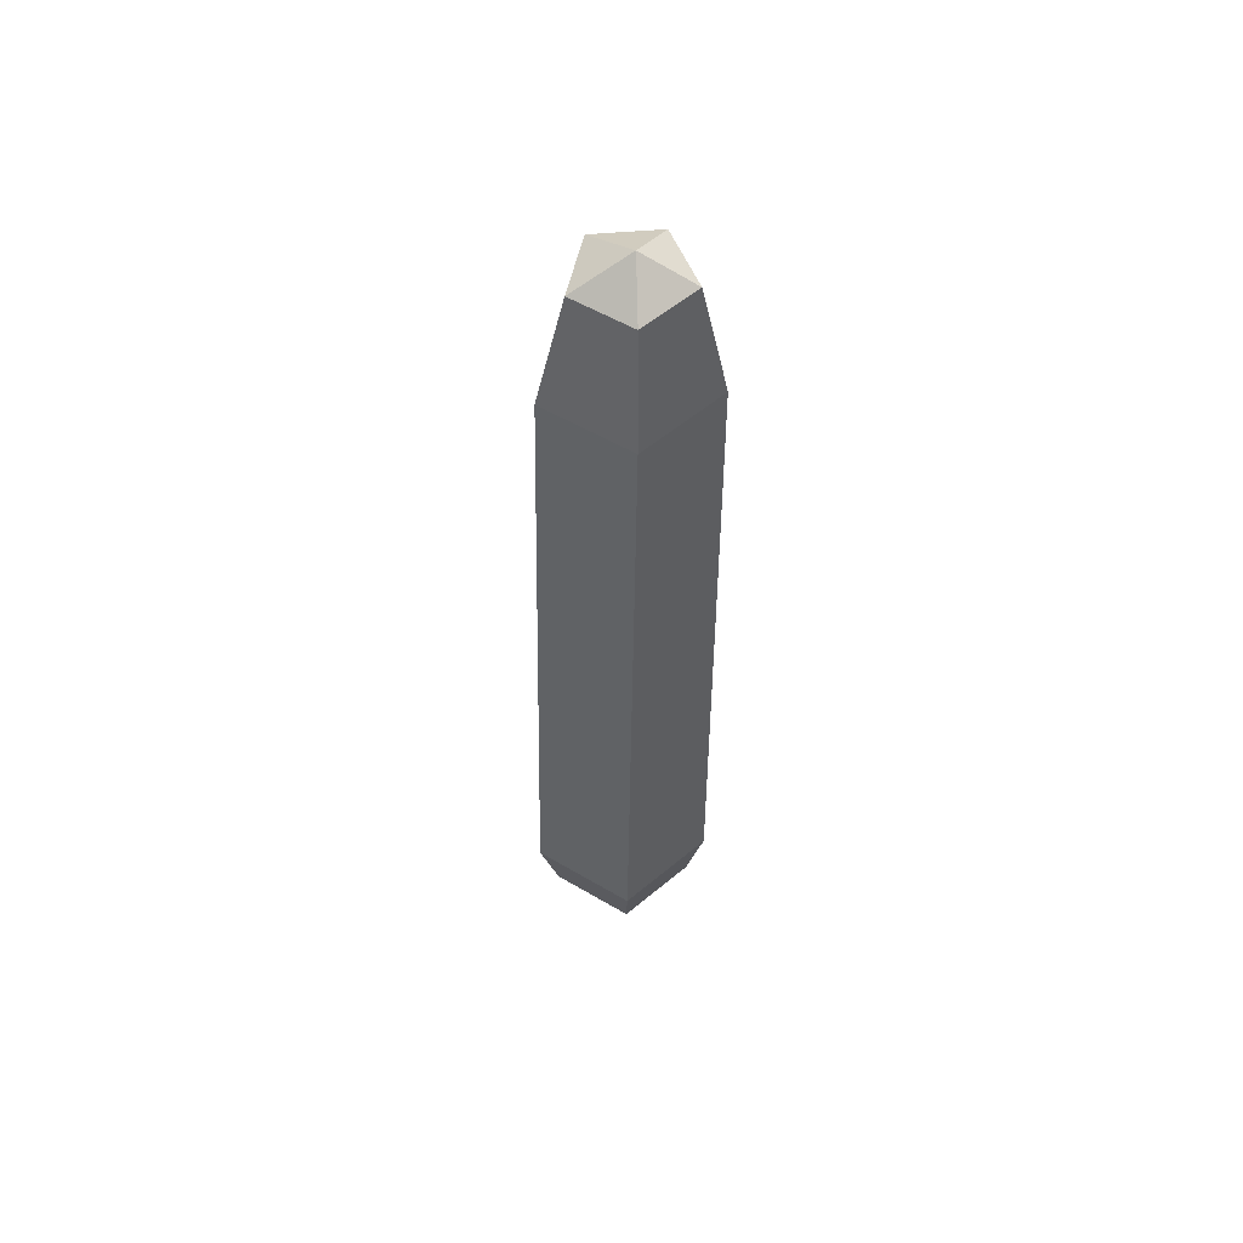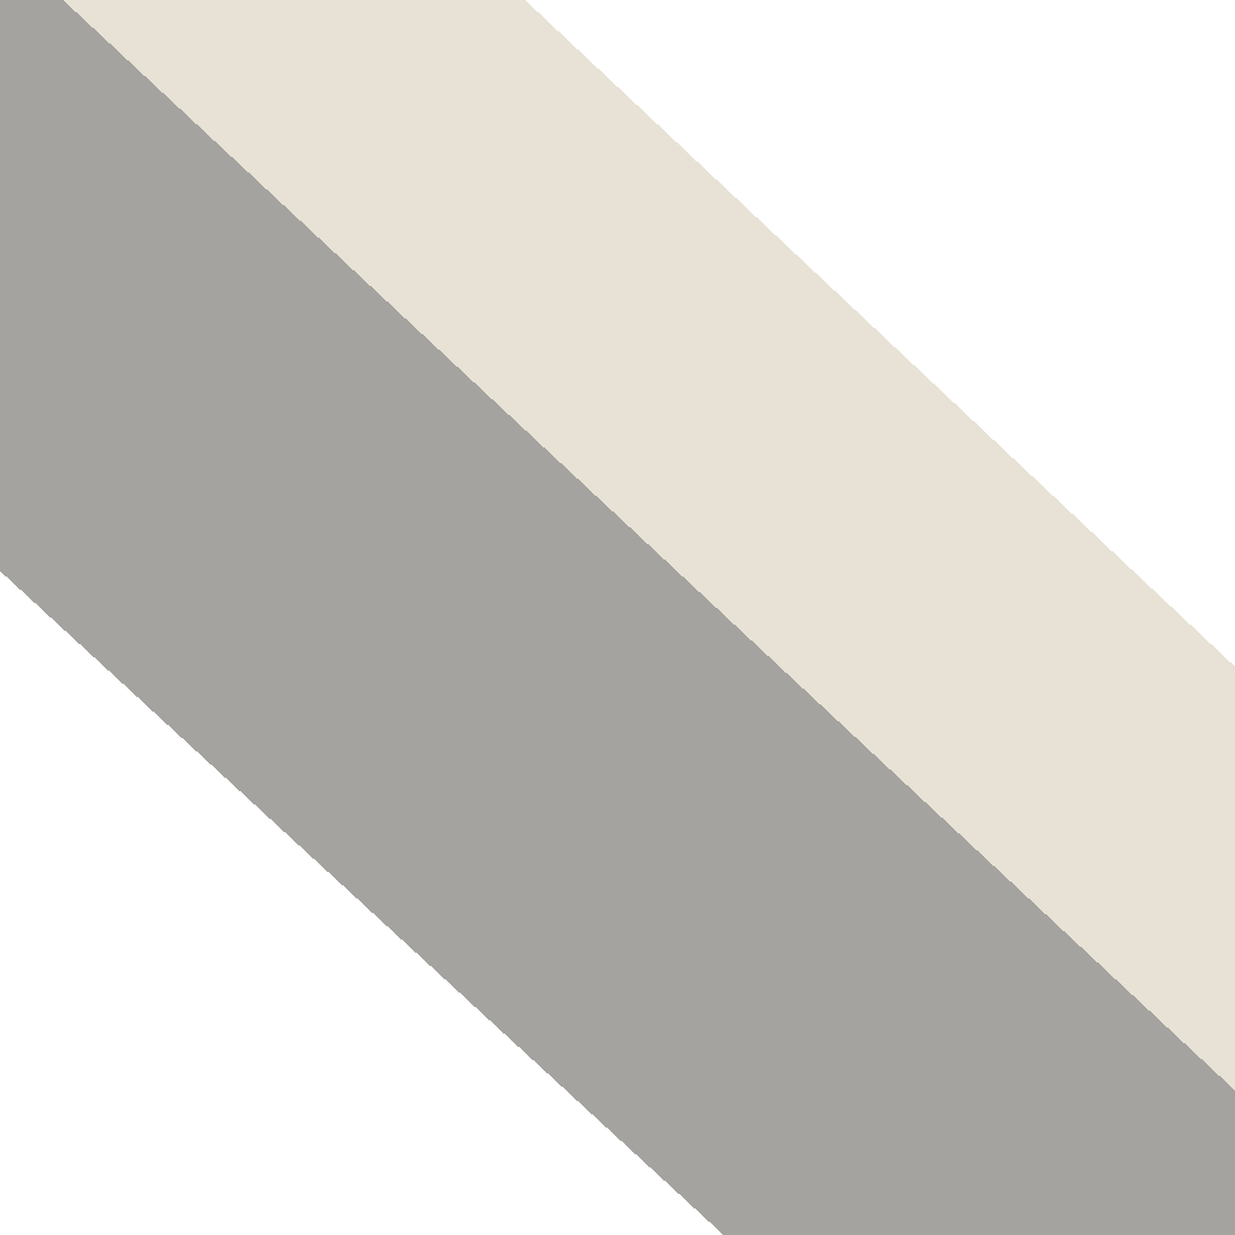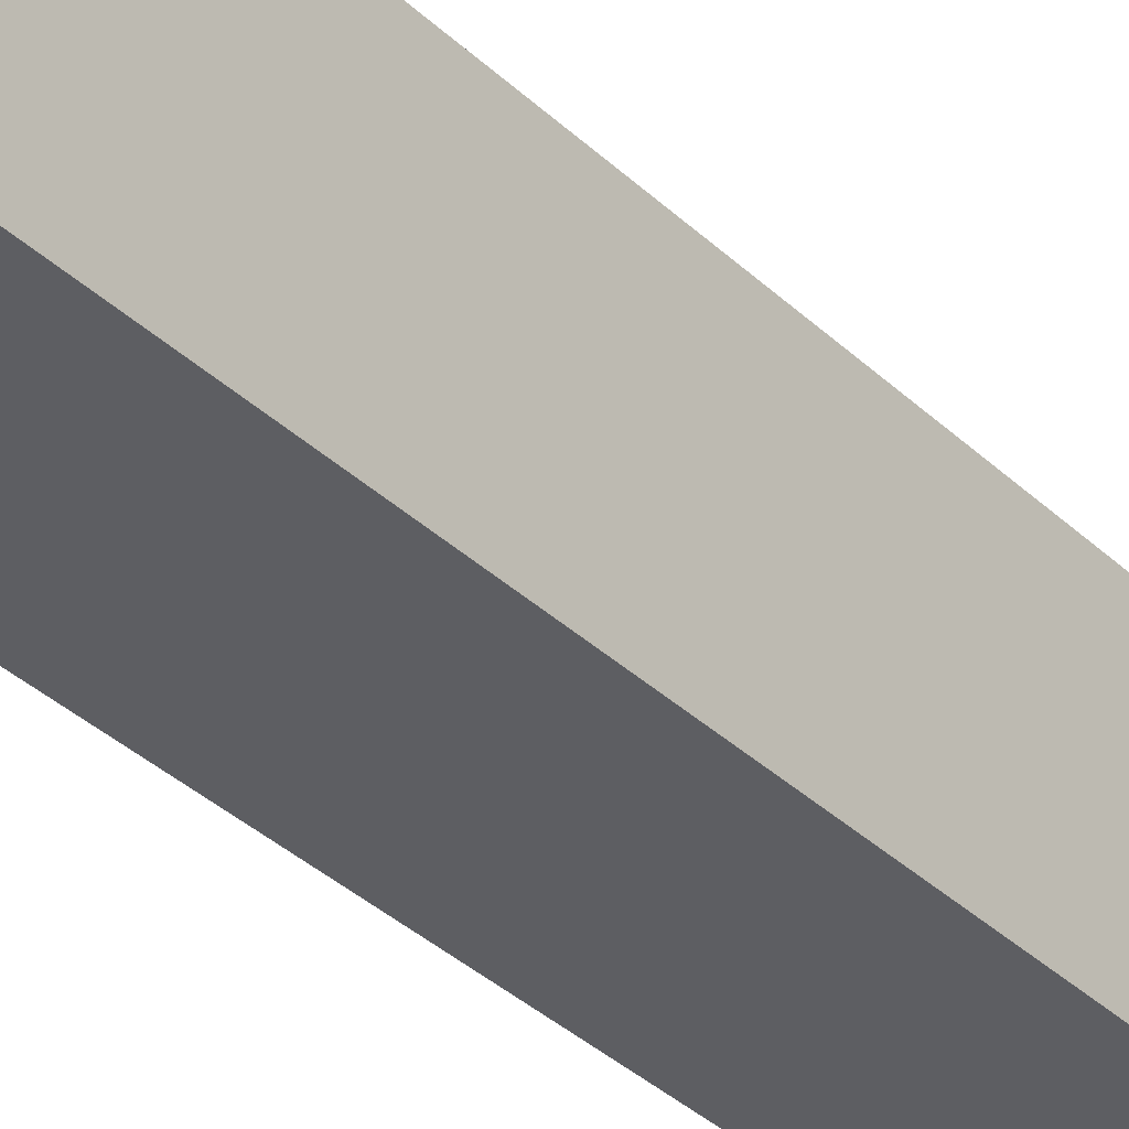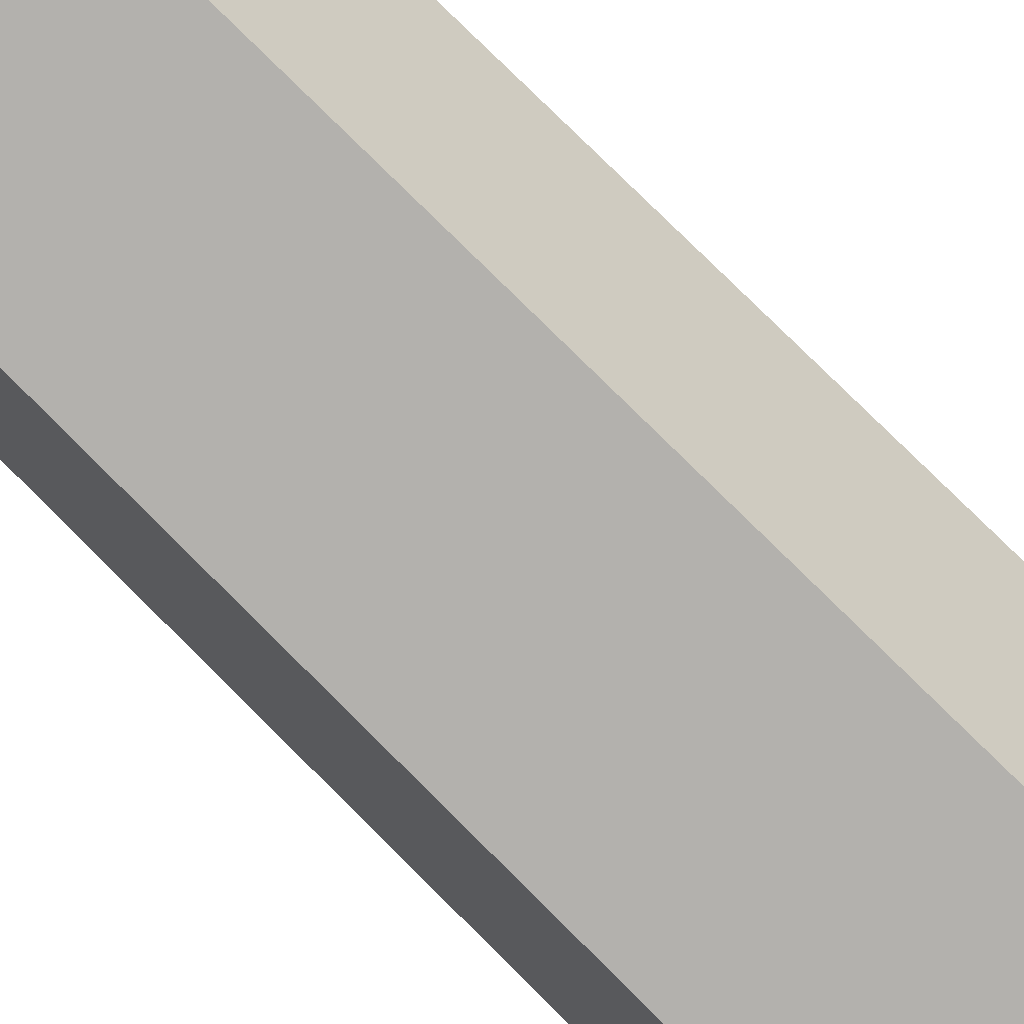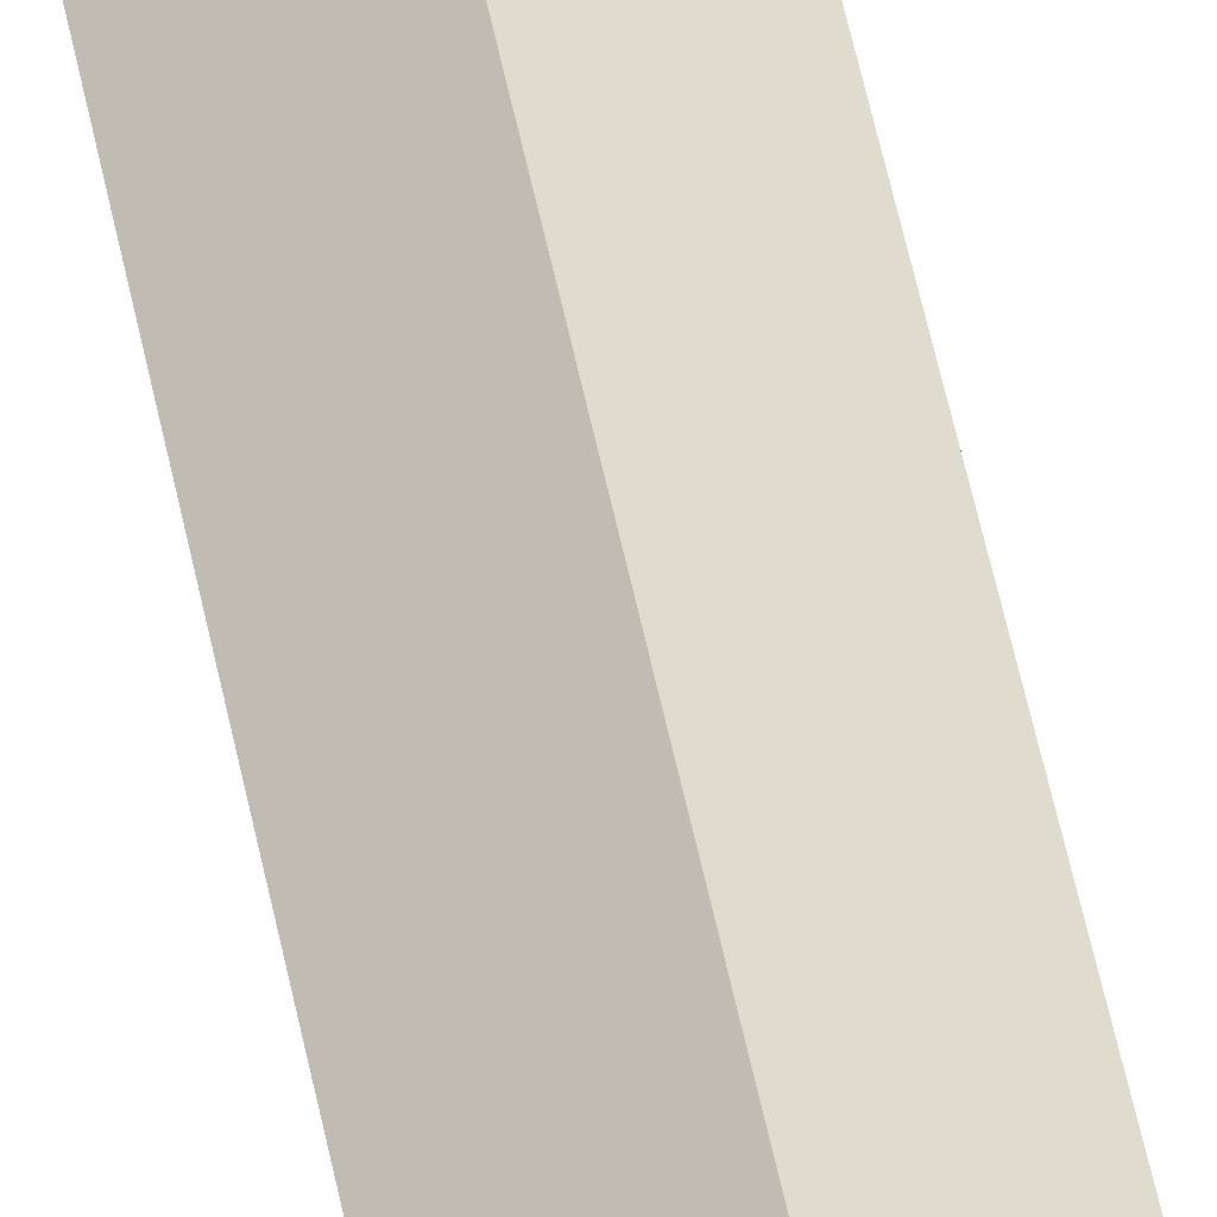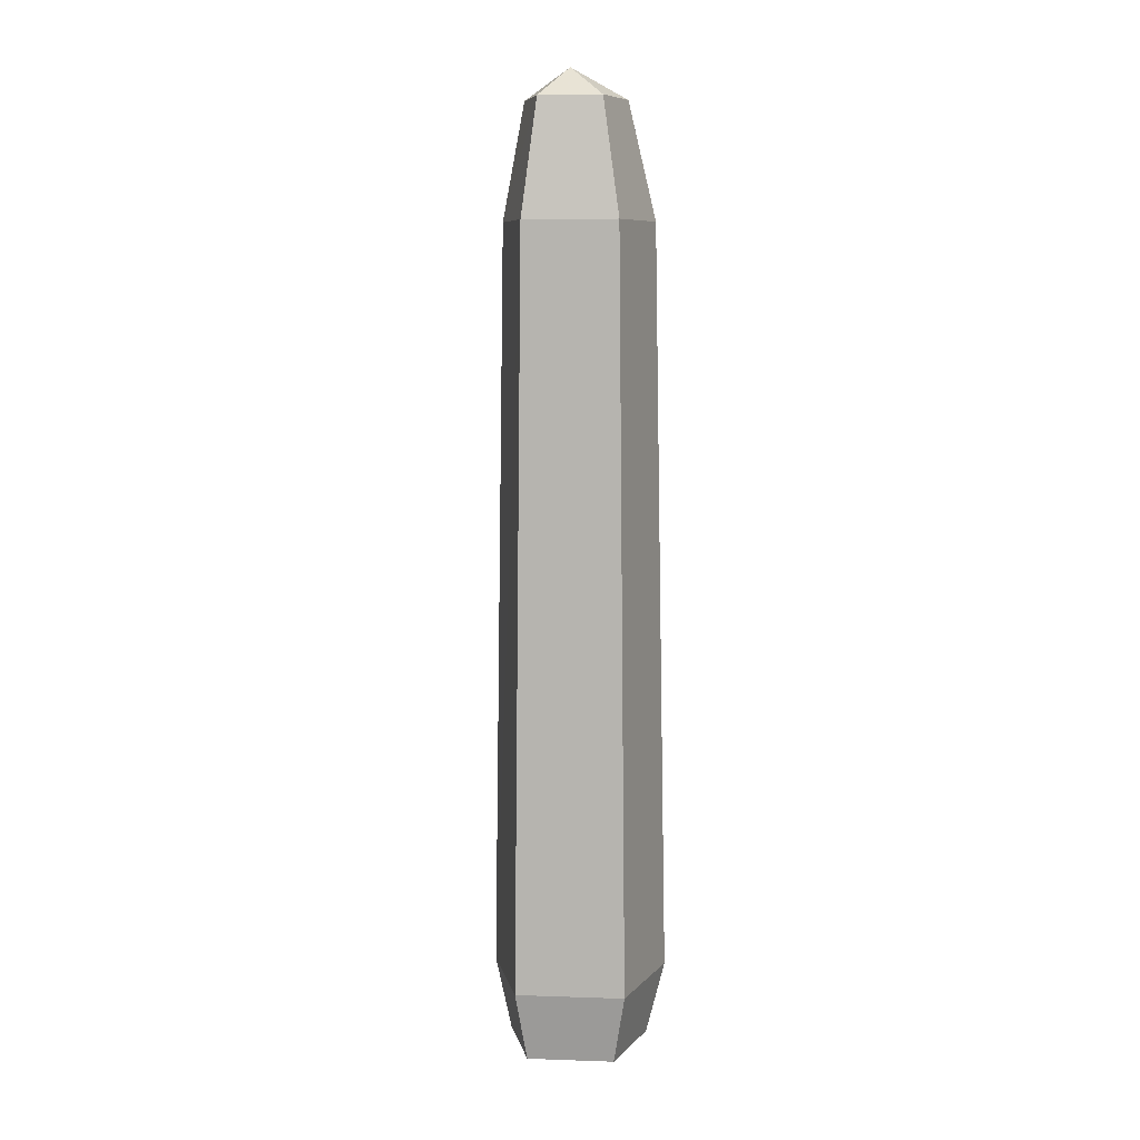
<metadata>
{"format":"obj","ext":"obj","renderer":"f3d","projection":"perspective","resolution":1024,"background":"white","views":[{"elev":57.3,"azim":178.1,"up":"+Z"},{"elev":67.2,"azim":-45.5,"up":"+Y"},{"elev":-41.2,"azim":-137.8,"up":"+Y"},{"elev":-76.5,"azim":44.3,"up":"+Y"},{"elev":46.2,"azim":-10.8,"up":"+Y"},{"elev":8.2,"azim":-63.1,"up":"+Z"}]}
</metadata>
<code>
v -2.977 -5.197 -36.63
v -5.325 0.9195 -36.66
v 3.565 -4.854 -36.56
v -5.325 0.9195 -36.66
v 5.261 1.474 -36.54
v 3.565 -4.854 -36.56
v 5.261 1.474 -36.54
v -5.325 0.9195 -36.66
v -0.2335 5.043 -36.6
v -0.2522 6.404 -31.21
v 5.261 1.474 -36.54
v -0.2335 5.043 -36.6
v -5.325 0.9195 -36.66
v -0.2522 6.404 -31.21
v -0.2335 5.043 -36.6
v 6.62 1.941 -31.14
v 5.261 1.474 -36.54
v -0.2522 6.404 -31.21
v 6.62 1.941 -31.14
v 3.565 -4.854 -36.56
v 5.261 1.474 -36.54
v -0.2522 6.404 -31.21
v -5.325 0.9195 -36.66
v -6.62 1.247 -31.28
v -2.977 -5.197 -36.63
v -6.62 1.247 -31.28
v -5.325 0.9195 -36.66
v -6.62 1.247 -31.28
v -2.977 -5.197 -36.63
v -3.684 -6.404 -31.25
v -3.684 -6.404 -31.25
v -6.208 0.7698 25.74
v -6.62 1.247 -31.28
v -6.208 0.7698 25.74
v -0.2522 6.404 -31.21
v -6.62 1.247 -31.28
v -6.208 0.7698 25.74
v -3.684 -6.404 -31.25
v -3.7 -5.767 25.74
v -2.753 -4.011 34.43
v -6.208 0.7698 25.74
v -3.7 -5.767 25.74
v -4.434 0.3692 34.43
v -6.208 0.7698 25.74
v -2.753 -4.011 34.43
v -0.8025 -0.4297 36.66
v -4.434 0.3692 34.43
v -2.753 -4.011 34.43
v -0.7684 5.179 25.75
v -0.2522 6.404 -31.21
v -6.208 0.7698 25.74
v -4.434 0.3692 34.43
v -0.7684 5.179 25.75
v -6.208 0.7698 25.74
v -0.8025 -0.4297 36.66
v -0.7883 3.324 34.43
v -4.434 0.3692 34.43
v -0.7883 3.324 34.43
v -0.7684 5.179 25.75
v -4.434 0.3692 34.43
v -0.8025 -0.4297 36.66
v 3.151 0.7685 34.43
v -0.7883 3.324 34.43
v 3.151 0.7685 34.43
v -0.7684 5.179 25.75
v -0.7883 3.324 34.43
v 5.11 1.365 25.76
v -0.2522 6.404 -31.21
v -0.7684 5.179 25.75
v -0.7684 5.179 25.75
v 3.151 0.7685 34.43
v 5.11 1.365 25.76
v -0.2522 6.404 -31.21
v 5.11 1.365 25.76
v 6.62 1.941 -31.14
v -0.8025 -0.4297 36.66
v 1.935 -3.768 34.43
v 3.151 0.7685 34.43
v 1.935 -3.768 34.43
v 5.11 1.365 25.76
v 3.151 0.7685 34.43
v -2.753 -4.011 34.43
v 1.935 -3.768 34.43
v -0.8025 -0.4297 36.66
v 1.935 -3.768 34.43
v -2.753 -4.011 34.43
v -3.7 -5.767 25.74
v 5.11 1.365 25.76
v 1.935 -3.768 34.43
v 3.295 -5.404 25.76
v -3.7 -5.767 25.74
v 3.295 -5.404 25.76
v 1.935 -3.768 34.43
v 3.295 -5.404 25.76
v 6.62 1.941 -31.14
v 5.11 1.365 25.76
v -3.7 -5.767 25.74
v -3.684 -6.404 -31.25
v 3.295 -5.404 25.76
v 6.62 1.941 -31.14
v 3.295 -5.404 25.76
v 4.499 -5.975 -31.16
v 3.295 -5.404 25.76
v -3.684 -6.404 -31.25
v 4.499 -5.975 -31.16
v 3.565 -4.854 -36.56
v 6.62 1.941 -31.14
v 4.499 -5.975 -31.16
v -3.684 -6.404 -31.25
v 3.565 -4.854 -36.56
v 4.499 -5.975 -31.16
v 3.565 -4.854 -36.56
v -3.684 -6.404 -31.25
v -2.977 -5.197 -36.63
g UnrealEdObject
f 1 2 3
f 4 5 6
f 7 8 9
f 10 11 12
f 13 14 15
f 16 17 18
f 19 20 21
f 22 23 24
f 25 26 27
f 28 29 30
f 31 32 33
f 34 35 36
f 37 38 39
f 40 41 42
f 43 44 45
f 46 47 48
f 49 50 51
f 52 53 54
f 55 56 57
f 58 59 60
f 61 62 63
f 64 65 66
f 67 68 69
f 70 71 72
f 73 74 75
f 76 77 78
f 79 80 81
f 82 83 84
f 85 86 87
f 88 89 90
f 91 92 93
f 94 95 96
f 97 98 99
f 100 101 102
f 103 104 105
f 106 107 108
f 109 110 111
f 112 113 114
g

</code>
